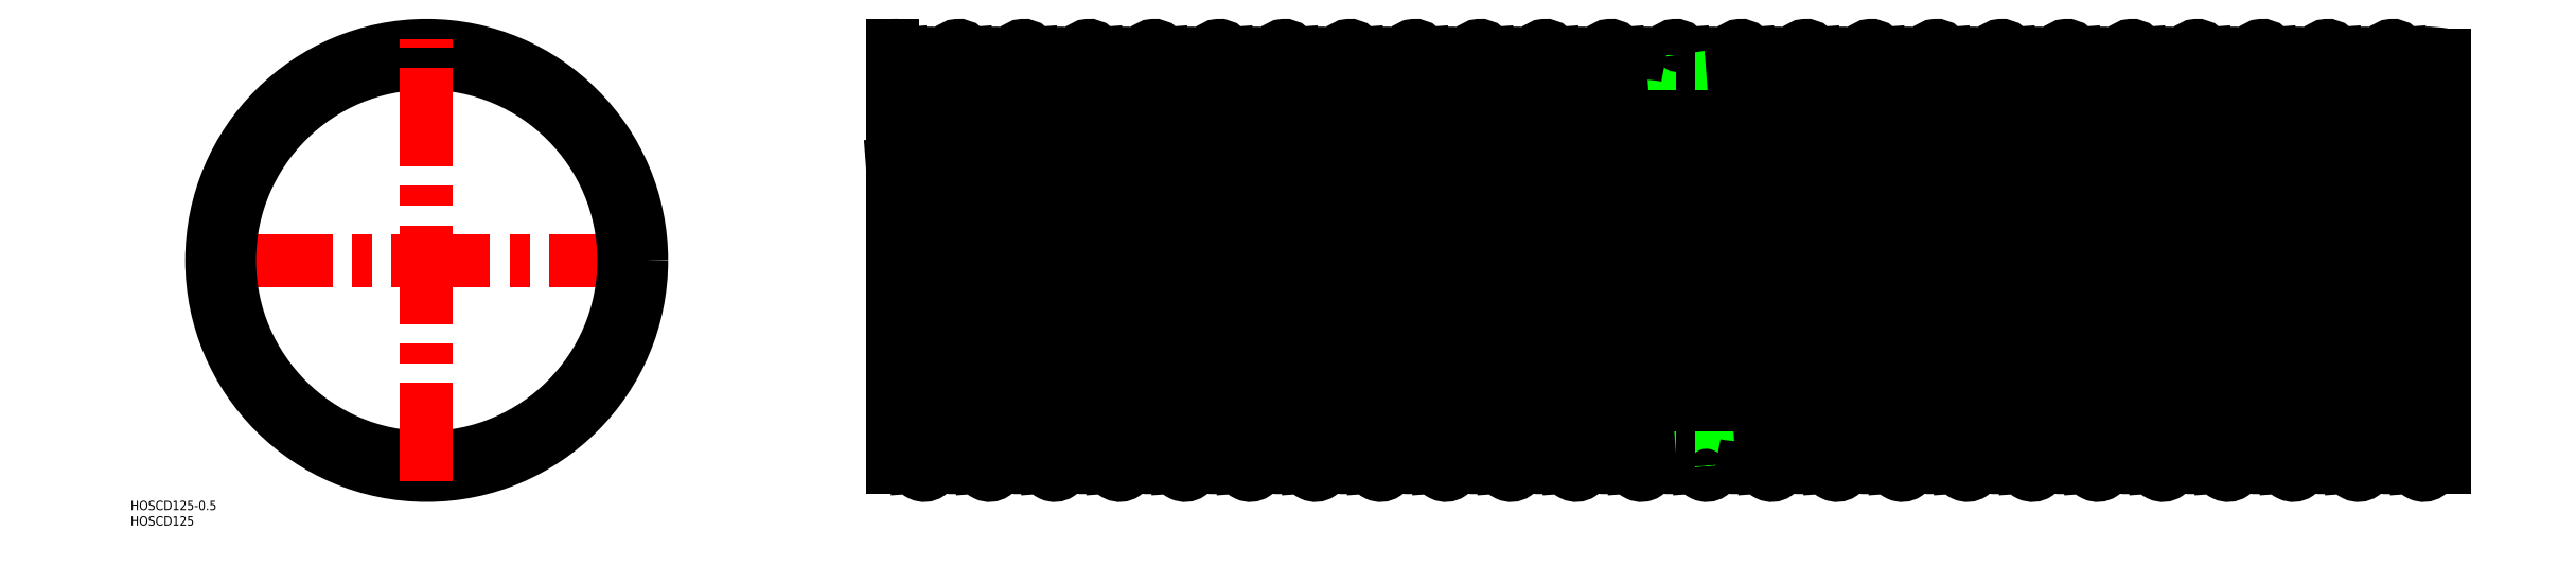
<metadata>
{"format":"dxf","ext":"dxf","renderer":"ezdxf+matplotlib","layout":"modelspace","background":"white","min_lineweight":24,"dpi":150}
</metadata>
<code>
0
SECTION
2
ENTITIES
0
LINE
8
CENTER
10
148
20
0
30
0
11
652
21
0
31
0
0
ARC
8
0
10
412.7
20
30.38
30
0
40
36.42
50
77.97
51
102
0
ARC
8
0
10
401.8
20
-30.38
30
0
40
36.42
50
258
51
282
0
LINE
8
0
10
405.1
20
66.57
30
0
11
415.2
21
-66.13
31
0
0
LINE
8
0
10
399.3
20
66.13
30
0
11
409.4
21
-66.57
31
0
0
LINE
8
0
10
650
20
-63.5
30
0
11
150
21
-63.5
31
0
0
LINE
8
0
10
650
20
63.5
30
0
11
150
21
63.5
31
0
0
LINE
8
CENTER
10
71.25
20
0
30
0
11
-71.25
21
0
31
0
0
CIRCLE
8
0
10
0
20
0
30
0
40
63.5
0
CIRCLE
8
0
10
0
20
0
30
0
40
69.25
0
TEXT
8
0
10
-95.44
20
-85.43
30
0
40
3
1
HOSCD125
0
TEXT
8
0
10
-95.44
20
-80.43
30
0
40
3
1
HOSCD125-0.5
0
ARC
8
0
10
191.8
20
-30.38
30
0
40
36.42
50
258
51
282
0
ARC
8
0
10
192.2
20
66.35
30
0
40
2.9
50
4.335
51
184.3
0
LINE
8
0
10
189.3
20
66.13
30
0
11
199.4
21
-66.57
31
0
0
LINE
8
CENTER
10
0
20
-71.25
30
0
11
0
21
71.25
31
0
0
LINE
8
0
10
174.1
20
66.57
30
0
11
184.2
21
-66.13
31
0
0
LINE
8
0
10
168.3
20
66.13
30
0
11
178.4
21
-66.57
31
0
0
LINE
8
0
10
150
20
30.89
30
0
11
157.4
21
-66.57
31
0
0
LINE
8
0
10
153.1
20
66.57
30
0
11
163.2
21
-66.13
31
0
0
LINE
8
0
10
150
20
-66.8
30
0
11
150
21
69.24
31
0
0
ARC
8
0
10
170.8
20
-30.38
30
0
40
36.42
50
258
51
282
0
ARC
8
0
10
149.8
20
-30.38
30
0
40
36.42
50
270.4
51
282
0
ARC
8
0
10
160.3
20
-66.35
30
0
40
2.9
50
184.3
51
4.335
0
ARC
8
0
10
181.3
20
-66.35
30
0
40
2.9
50
184.3
51
4.335
0
ARC
8
0
10
160.7
20
30.38
30
0
40
36.42
50
77.97
51
102
0
ARC
8
0
10
150.2
20
66.35
30
0
40
2.9
50
4.335
51
94.35
0
ARC
8
0
10
181.7
20
30.38
30
0
40
36.42
50
77.97
51
102
0
ARC
8
0
10
171.2
20
66.35
30
0
40
2.9
50
4.335
51
184.3
0
ARC
8
0
10
296.8
20
-30.38
30
0
40
36.42
50
258
51
282
0
ARC
8
0
10
297.2
20
66.35
30
0
40
2.9
50
4.335
51
184.3
0
LINE
8
0
10
294.3
20
66.13
30
0
11
304.4
21
-66.57
31
0
0
LINE
8
0
10
279.1
20
66.57
30
0
11
289.2
21
-66.13
31
0
0
LINE
8
0
10
273.3
20
66.13
30
0
11
283.4
21
-66.57
31
0
0
LINE
8
0
10
258.1
20
66.57
30
0
11
268.2
21
-66.13
31
0
0
LINE
8
0
10
252.3
20
66.13
30
0
11
262.4
21
-66.57
31
0
0
LINE
8
0
10
237.1
20
66.57
30
0
11
247.2
21
-66.13
31
0
0
LINE
8
0
10
231.3
20
66.13
30
0
11
241.4
21
-66.57
31
0
0
LINE
8
0
10
216.1
20
66.57
30
0
11
226.2
21
-66.13
31
0
0
LINE
8
0
10
210.3
20
66.13
30
0
11
220.4
21
-66.57
31
0
0
LINE
8
0
10
195.1
20
66.57
30
0
11
205.2
21
-66.13
31
0
0
ARC
8
0
10
244.3
20
-66.35
30
0
40
2.9
50
184.3
51
4.335
0
ARC
8
0
10
212.8
20
-30.38
30
0
40
36.42
50
258
51
282
0
ARC
8
0
10
202.3
20
-66.35
30
0
40
2.9
50
184.3
51
4.335
0
ARC
8
0
10
233.8
20
-30.38
30
0
40
36.42
50
258
51
282
0
ARC
8
0
10
223.3
20
-66.35
30
0
40
2.9
50
184.3
51
4.335
0
ARC
8
0
10
275.8
20
-30.38
30
0
40
36.42
50
258
51
282
0
ARC
8
0
10
254.8
20
-30.38
30
0
40
36.42
50
258
51
282
0
ARC
8
0
10
265.3
20
-66.35
30
0
40
2.9
50
184.3
51
4.335
0
ARC
8
0
10
286.3
20
-66.35
30
0
40
2.9
50
184.3
51
4.335
0
ARC
8
0
10
244.7
20
30.38
30
0
40
36.42
50
77.97
51
102
0
ARC
8
0
10
223.7
20
30.38
30
0
40
36.42
50
77.97
51
102
0
ARC
8
0
10
213.2
20
66.35
30
0
40
2.9
50
4.335
51
184.3
0
ARC
8
0
10
202.7
20
30.38
30
0
40
36.42
50
77.97
51
102
0
ARC
8
0
10
234.2
20
66.35
30
0
40
2.9
50
4.335
51
184.3
0
ARC
8
0
10
265.7
20
30.38
30
0
40
36.42
50
77.97
51
102
0
ARC
8
0
10
255.2
20
66.35
30
0
40
2.9
50
4.335
51
184.3
0
ARC
8
0
10
286.7
20
30.38
30
0
40
36.42
50
77.97
51
102
0
ARC
8
0
10
276.2
20
66.35
30
0
40
2.9
50
4.335
51
184.3
0
LINE
8
0
10
384.1
20
66.57
30
0
11
394.2
21
-66.13
31
0
0
LINE
8
0
10
378.3
20
66.13
30
0
11
388.4
21
-66.57
31
0
0
LINE
8
0
10
363.1
20
66.57
30
0
11
373.2
21
-66.13
31
0
0
LINE
8
0
10
357.3
20
66.13
30
0
11
367.4
21
-66.57
31
0
0
LINE
8
0
10
342.1
20
66.57
30
0
11
352.2
21
-66.13
31
0
0
LINE
8
0
10
336.3
20
66.13
30
0
11
346.4
21
-66.57
31
0
0
LINE
8
0
10
321.1
20
66.57
30
0
11
331.2
21
-66.13
31
0
0
LINE
8
0
10
315.3
20
66.13
30
0
11
325.4
21
-66.57
31
0
0
LINE
8
0
10
300.1
20
66.57
30
0
11
310.2
21
-66.13
31
0
0
ARC
8
0
10
359.8
20
-30.38
30
0
40
36.42
50
258
51
282
0
ARC
8
0
10
328.3
20
-66.35
30
0
40
2.9
50
184.3
51
4.335
0
ARC
8
0
10
317.8
20
-30.38
30
0
40
36.42
50
258
51
282
0
ARC
8
0
10
307.3
20
-66.35
30
0
40
2.9
50
184.3
51
4.335
0
ARC
8
0
10
338.8
20
-30.38
30
0
40
36.42
50
258
51
282
0
ARC
8
0
10
349.3
20
-66.35
30
0
40
2.9
50
184.3
51
4.335
0
ARC
8
0
10
380.8
20
-30.38
30
0
40
36.42
50
258
51
282
0
ARC
8
0
10
370.3
20
-66.35
30
0
40
2.9
50
184.3
51
4.335
0
ARC
8
0
10
391.3
20
-66.35
30
0
40
2.9
50
184.3
51
4.335
0
ARC
8
0
10
349.7
20
30.38
30
0
40
36.42
50
77.97
51
102
0
ARC
8
0
10
328.7
20
30.38
30
0
40
36.42
50
77.97
51
102
0
ARC
8
0
10
318.2
20
66.35
30
0
40
2.9
50
4.335
51
184.3
0
ARC
8
0
10
307.7
20
30.38
30
0
40
36.42
50
77.97
51
102
0
ARC
8
0
10
339.2
20
66.35
30
0
40
2.9
50
4.335
51
184.3
0
ARC
8
0
10
381.2
20
66.35
30
0
40
2.9
50
4.335
51
184.3
0
ARC
8
0
10
370.7
20
30.38
30
0
40
36.42
50
77.97
51
102
0
ARC
8
0
10
360.2
20
66.35
30
0
40
2.9
50
4.335
51
184.3
0
ARC
8
0
10
402.2
20
66.35
30
0
40
2.9
50
4.335
51
184.3
0
ARC
8
0
10
391.7
20
30.38
30
0
40
36.42
50
77.97
51
102
0
ARC
8
0
10
622.7
20
30.38
30
0
40
36.42
50
77.97
51
102
0
ARC
8
0
10
622.3
20
-66.35
30
0
40
2.9
50
184.3
51
4.335
0
LINE
8
0
10
615.1
20
66.57
30
0
11
625.2
21
-66.13
31
0
0
ARC
8
0
10
517.7
20
30.38
30
0
40
36.42
50
77.97
51
102
0
ARC
8
0
10
517.3
20
-66.35
30
0
40
2.9
50
184.3
51
4.335
0
LINE
8
0
10
510.1
20
66.57
30
0
11
520.2
21
-66.13
31
0
0
LINE
8
0
10
504.3
20
66.13
30
0
11
514.4
21
-66.57
31
0
0
LINE
8
0
10
489.1
20
66.57
30
0
11
499.2
21
-66.13
31
0
0
LINE
8
0
10
483.3
20
66.13
30
0
11
493.4
21
-66.57
31
0
0
LINE
8
0
10
468.1
20
66.57
30
0
11
478.2
21
-66.13
31
0
0
LINE
8
0
10
462.3
20
66.13
30
0
11
472.4
21
-66.57
31
0
0
LINE
8
0
10
447.1
20
66.57
30
0
11
457.2
21
-66.13
31
0
0
LINE
8
0
10
441.3
20
66.13
30
0
11
451.4
21
-66.57
31
0
0
LINE
8
0
10
426.1
20
66.57
30
0
11
436.2
21
-66.13
31
0
0
LINE
8
0
10
420.3
20
66.13
30
0
11
430.4
21
-66.57
31
0
0
ARC
8
0
10
464.8
20
-30.38
30
0
40
36.42
50
258
51
282
0
ARC
8
0
10
433.3
20
-66.35
30
0
40
2.9
50
184.3
51
4.335
0
ARC
8
0
10
422.8
20
-30.38
30
0
40
36.42
50
258
51
282
0
ARC
8
0
10
412.3
20
-66.35
30
0
40
2.9
50
184.3
51
4.335
0
ARC
8
0
10
443.8
20
-30.38
30
0
40
36.42
50
258
51
282
0
ARC
8
0
10
454.3
20
-66.35
30
0
40
2.9
50
184.3
51
4.335
0
ARC
8
0
10
485.8
20
-30.38
30
0
40
36.42
50
258
51
282
0
ARC
8
0
10
475.3
20
-66.35
30
0
40
2.9
50
184.3
51
4.335
0
ARC
8
0
10
506.8
20
-30.38
30
0
40
36.42
50
258
51
282
0
ARC
8
0
10
496.3
20
-66.35
30
0
40
2.9
50
184.3
51
4.335
0
ARC
8
0
10
454.7
20
30.38
30
0
40
36.42
50
77.97
51
102
0
ARC
8
0
10
433.7
20
30.38
30
0
40
36.42
50
77.97
51
102
0
ARC
8
0
10
423.2
20
66.35
30
0
40
2.9
50
4.335
51
184.3
0
ARC
8
0
10
444.2
20
66.35
30
0
40
2.9
50
4.335
51
184.3
0
ARC
8
0
10
486.2
20
66.35
30
0
40
2.9
50
4.335
51
184.3
0
ARC
8
0
10
475.7
20
30.38
30
0
40
36.42
50
77.97
51
102
0
ARC
8
0
10
465.2
20
66.35
30
0
40
2.9
50
4.335
51
184.3
0
ARC
8
0
10
507.2
20
66.35
30
0
40
2.9
50
4.335
51
184.3
0
ARC
8
0
10
496.7
20
30.38
30
0
40
36.42
50
77.97
51
102
0
LINE
8
0
10
609.3
20
66.13
30
0
11
619.4
21
-66.57
31
0
0
LINE
8
0
10
594.1
20
66.57
30
0
11
604.2
21
-66.13
31
0
0
LINE
8
0
10
588.3
20
66.13
30
0
11
598.4
21
-66.57
31
0
0
LINE
8
0
10
573.1
20
66.57
30
0
11
583.2
21
-66.13
31
0
0
LINE
8
0
10
567.3
20
66.13
30
0
11
577.4
21
-66.57
31
0
0
LINE
8
0
10
552.1
20
66.57
30
0
11
562.2
21
-66.13
31
0
0
LINE
8
0
10
546.3
20
66.13
30
0
11
556.4
21
-66.57
31
0
0
LINE
8
0
10
531.1
20
66.57
30
0
11
541.2
21
-66.13
31
0
0
LINE
8
0
10
525.3
20
66.13
30
0
11
535.4
21
-66.57
31
0
0
ARC
8
0
10
569.8
20
-30.38
30
0
40
36.42
50
258
51
282
0
ARC
8
0
10
548.8
20
-30.38
30
0
40
36.42
50
258
51
282
0
ARC
8
0
10
527.8
20
-30.38
30
0
40
36.42
50
258
51
282
0
ARC
8
0
10
538.3
20
-66.35
30
0
40
2.9
50
184.3
51
4.335
0
ARC
8
0
10
559.3
20
-66.35
30
0
40
2.9
50
184.3
51
4.335
0
ARC
8
0
10
590.8
20
-30.38
30
0
40
36.42
50
258
51
282
0
ARC
8
0
10
580.3
20
-66.35
30
0
40
2.9
50
184.3
51
4.335
0
ARC
8
0
10
611.8
20
-30.38
30
0
40
36.42
50
258
51
282
0
ARC
8
0
10
601.3
20
-66.35
30
0
40
2.9
50
184.3
51
4.335
0
ARC
8
0
10
570.2
20
66.35
30
0
40
2.9
50
4.335
51
184.3
0
ARC
8
0
10
538.7
20
30.38
30
0
40
36.42
50
77.97
51
102
0
ARC
8
0
10
528.2
20
66.35
30
0
40
2.9
50
4.335
51
184.3
0
ARC
8
0
10
559.7
20
30.38
30
0
40
36.42
50
77.97
51
102
0
ARC
8
0
10
549.2
20
66.35
30
0
40
2.9
50
4.335
51
184.3
0
ARC
8
0
10
601.7
20
30.38
30
0
40
36.42
50
77.97
51
102
0
ARC
8
0
10
591.2
20
66.35
30
0
40
2.9
50
4.335
51
184.3
0
ARC
8
0
10
580.7
20
30.38
30
0
40
36.42
50
77.97
51
102
0
ARC
8
0
10
612.2
20
66.35
30
0
40
2.9
50
4.335
51
184.3
0
LINE
8
0
10
636.1
20
66.57
30
0
11
646.2
21
-66.13
31
0
0
LINE
8
0
10
630.3
20
66.13
30
0
11
640.4
21
-66.57
31
0
0
LINE
8
0
10
650
20
-66.61
30
0
11
650
21
66.26
31
0
0
ARC
8
0
10
653.8
20
-30.38
30
0
40
36.42
50
258
51
264.1
0
ARC
8
0
10
632.8
20
-30.38
30
0
40
36.42
50
258
51
282
0
ARC
8
0
10
643.3
20
-66.35
30
0
40
2.9
50
184.3
51
4.335
0
ARC
8
0
10
643.7
20
30.38
30
0
40
36.42
50
80.11
51
102
0
ARC
8
0
10
633.2
20
66.35
30
0
40
2.9
50
4.335
51
184.3
0
ENDSEC
0
EOF

</code>
